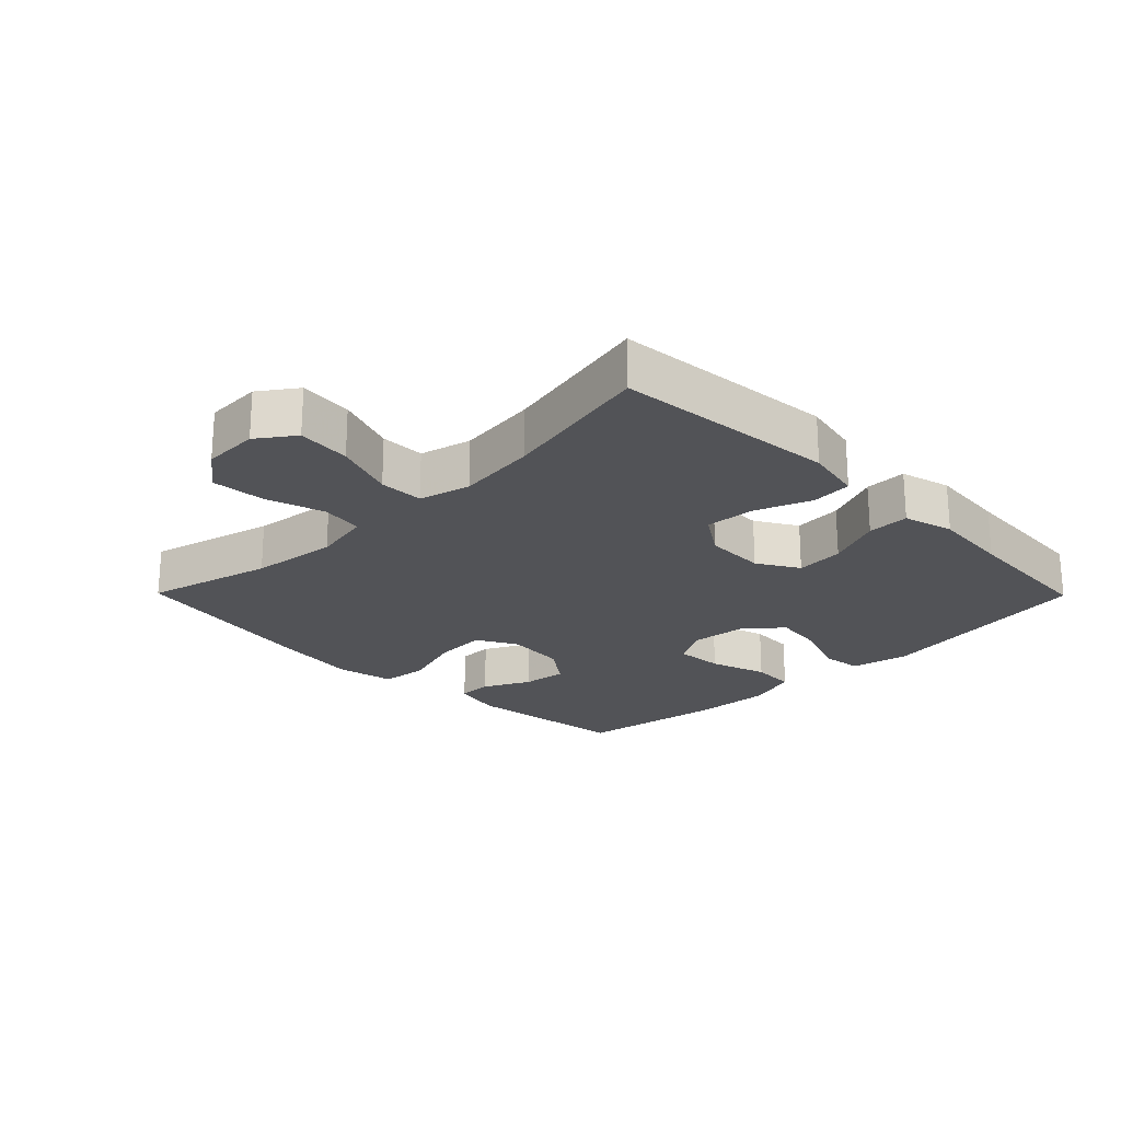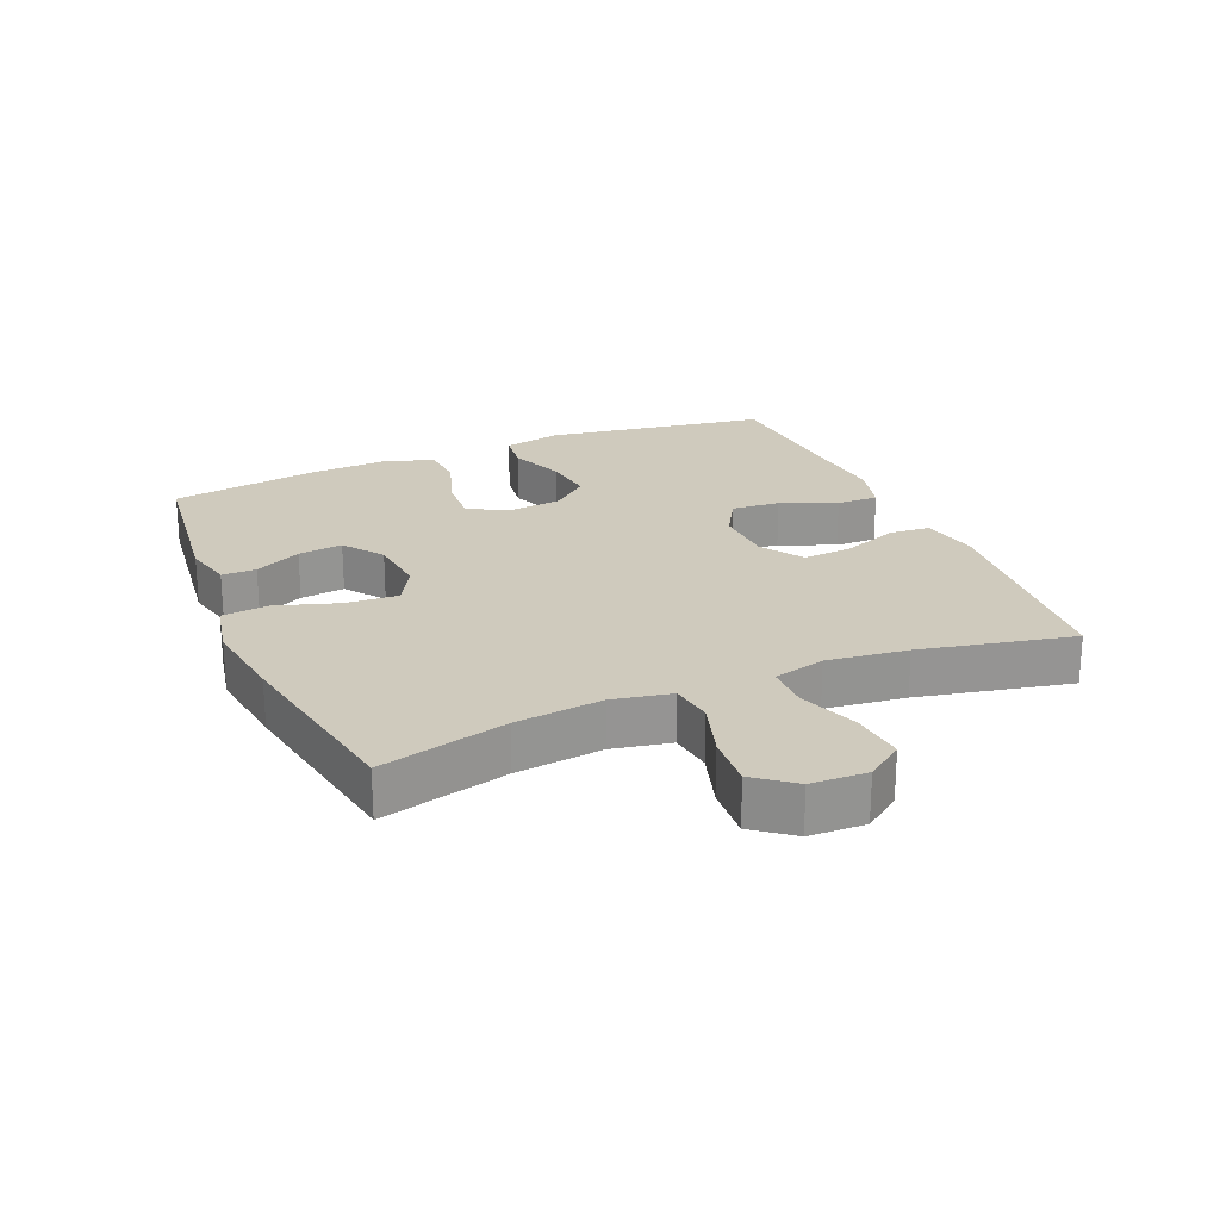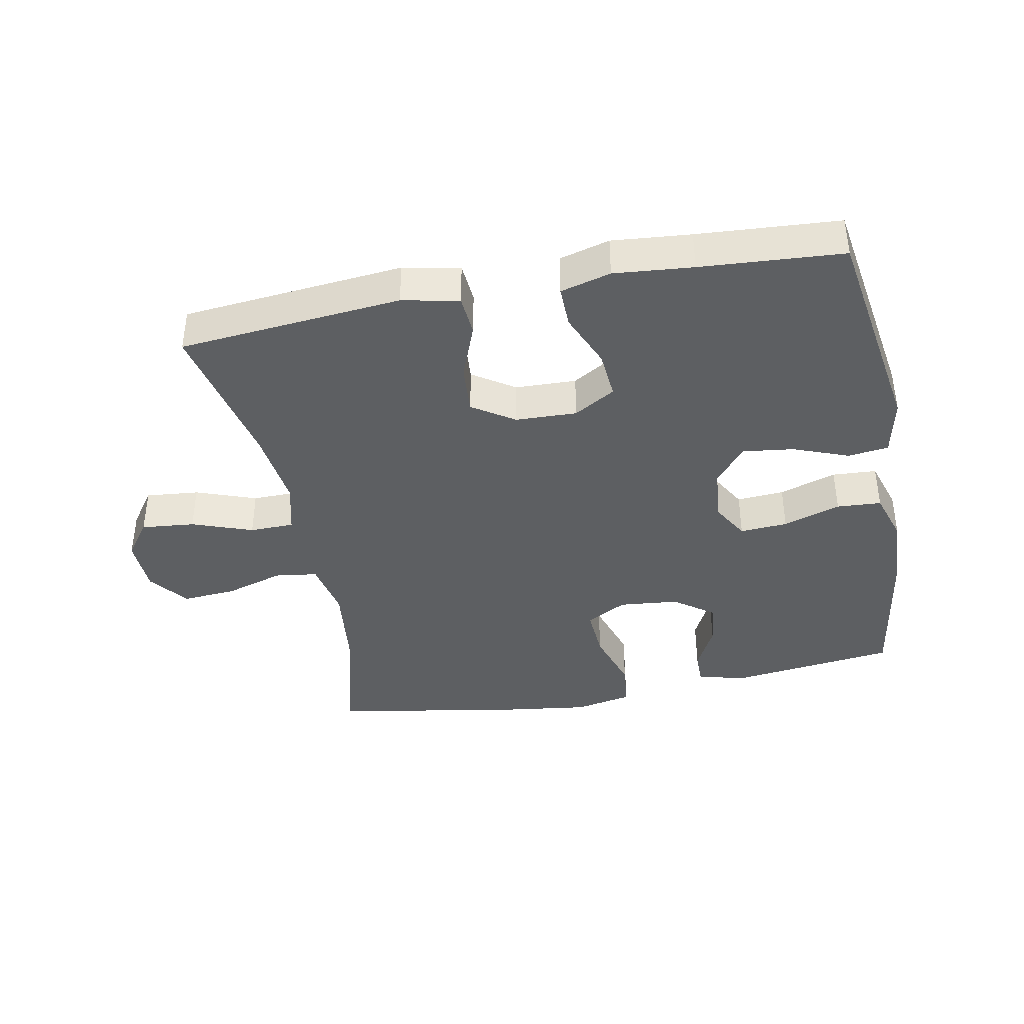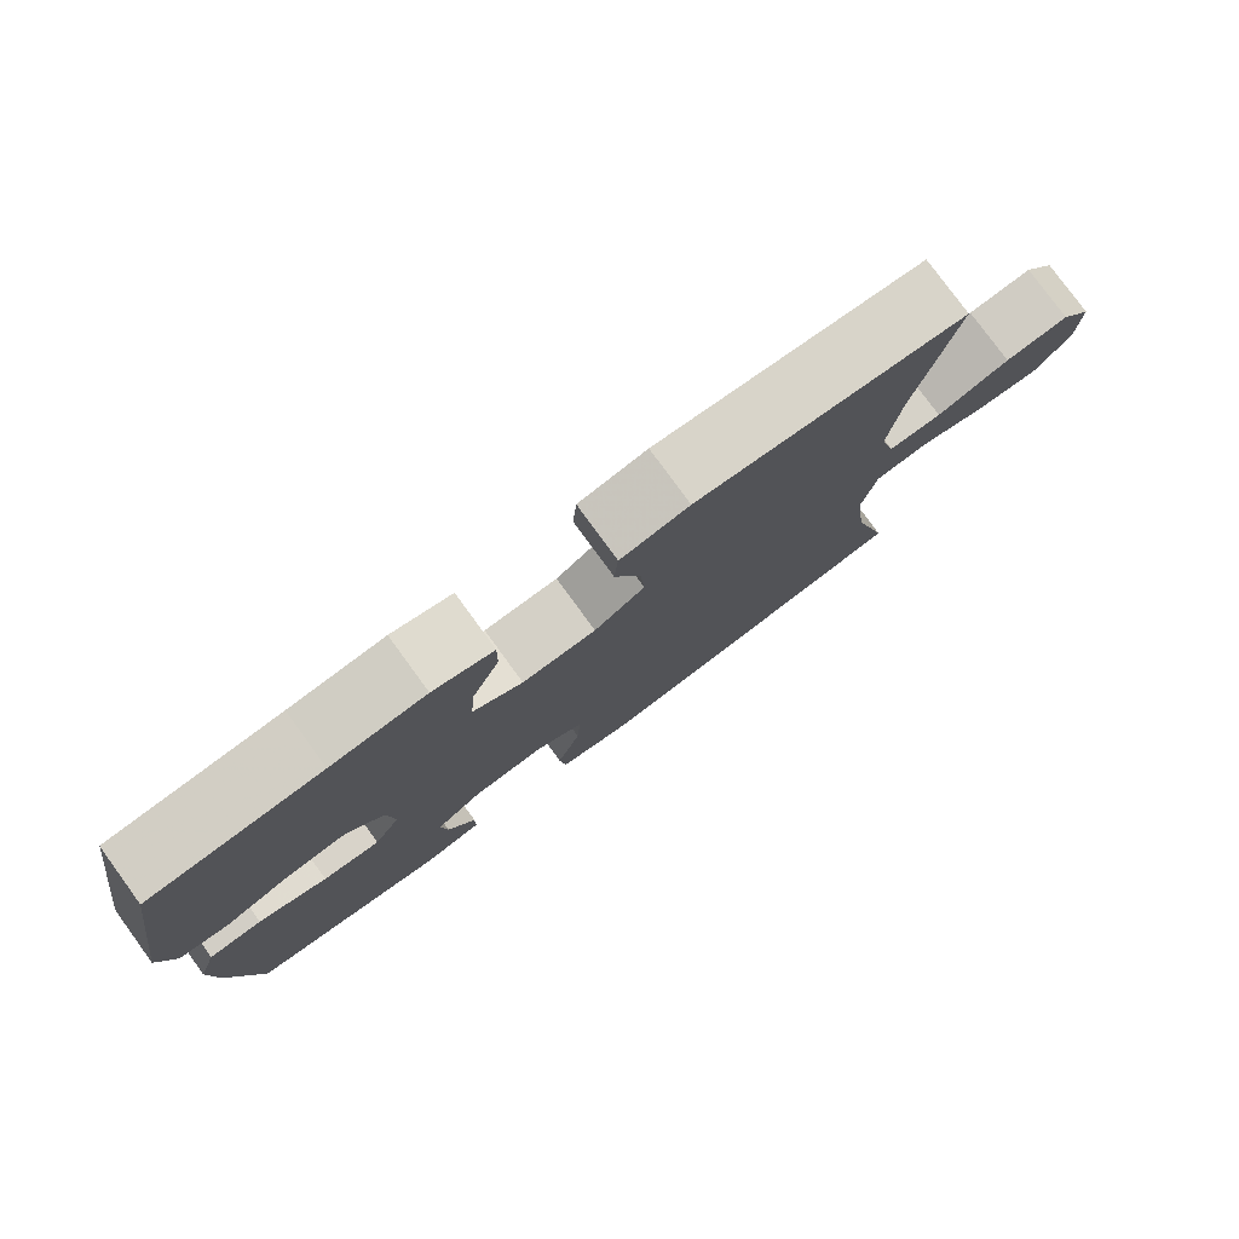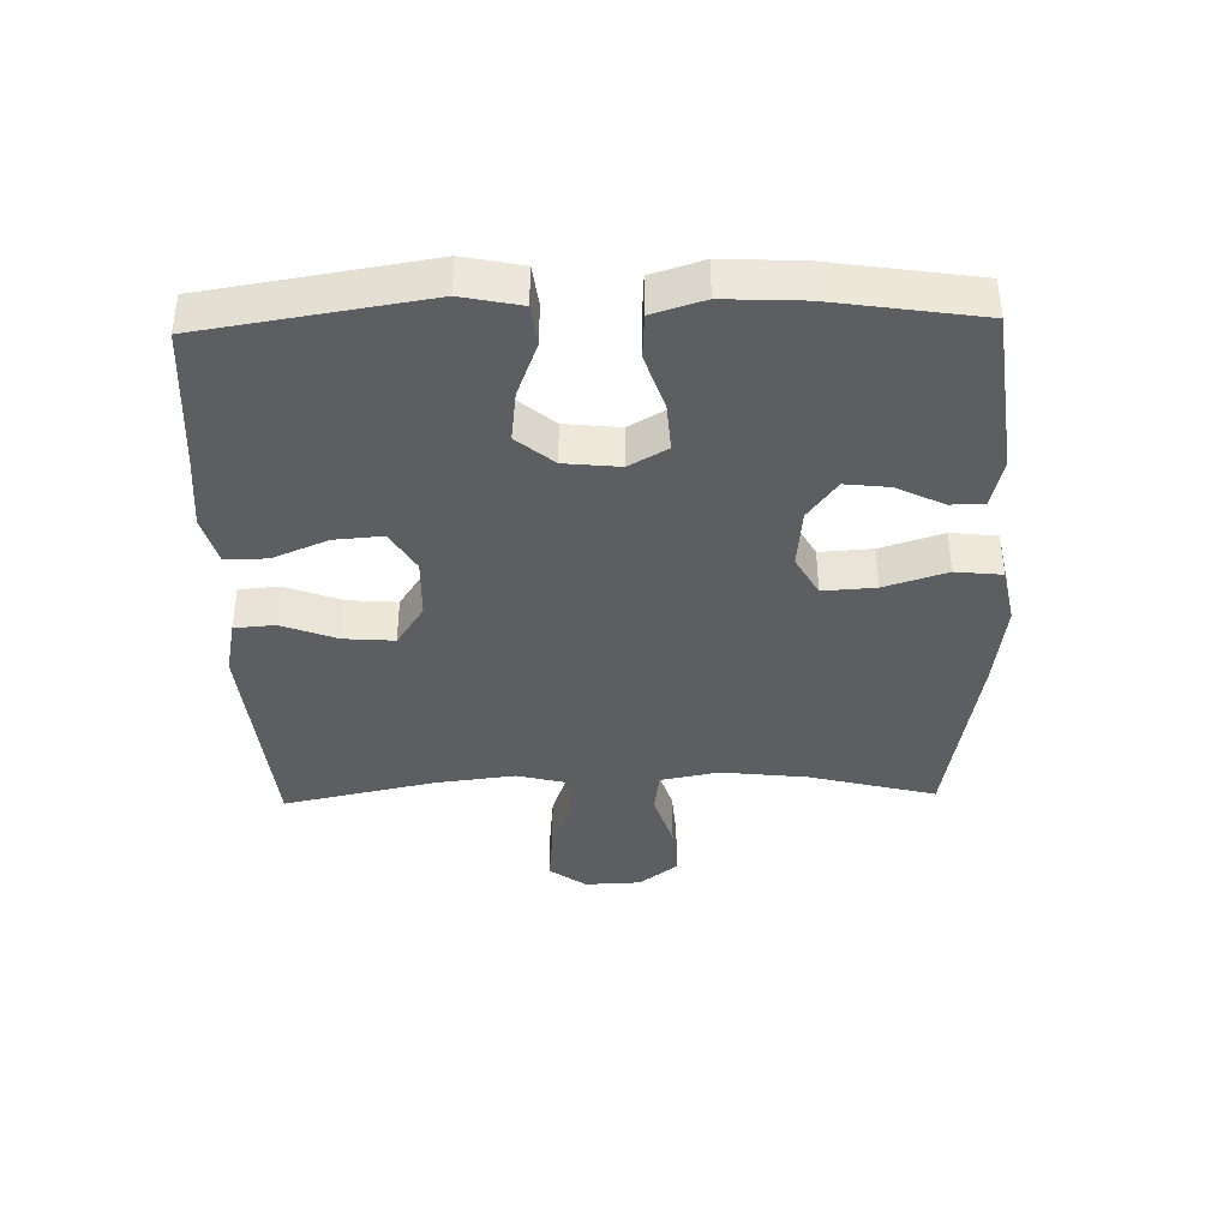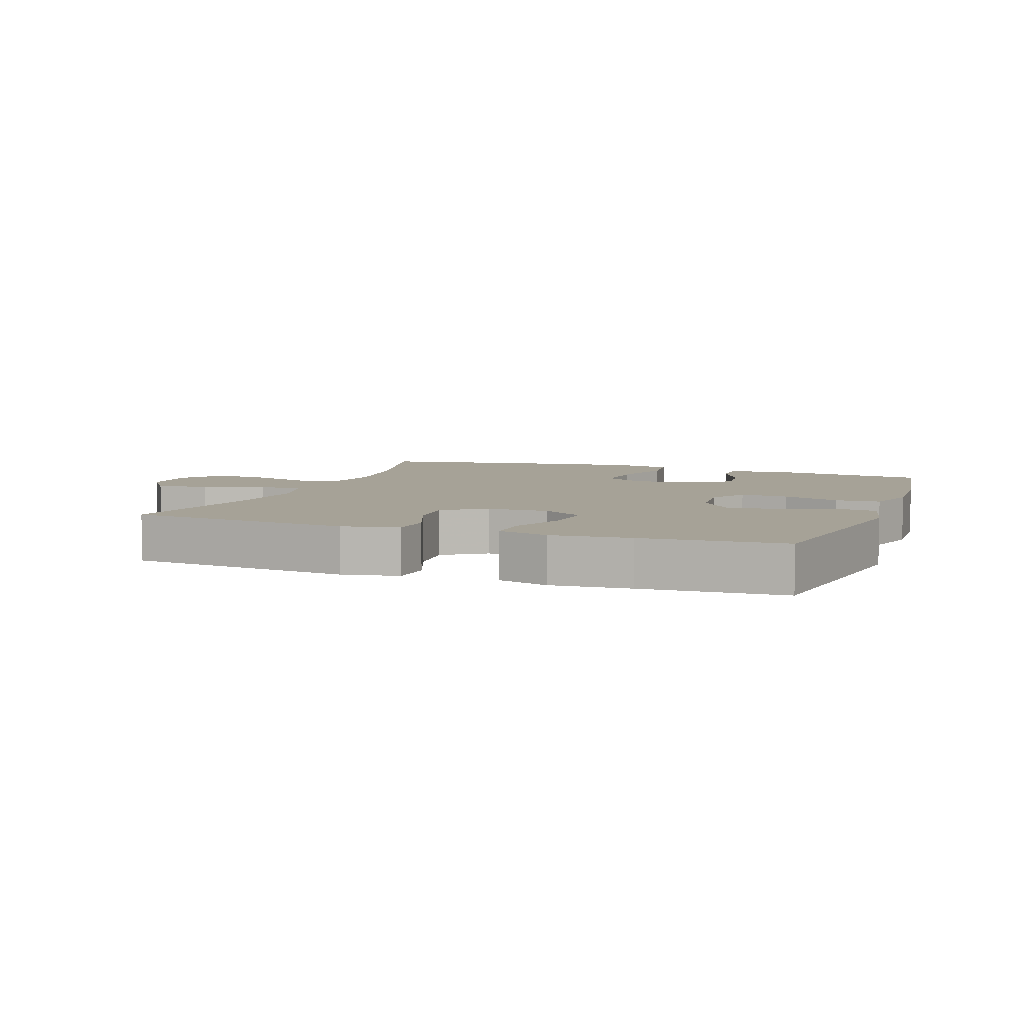
<metadata>
{"format":"obj","ext":"obj","renderer":"f3d","projection":"perspective","resolution":1024,"background":"white","views":[{"elev":-22.4,"azim":-45.4,"up":"+Y"},{"elev":23.1,"azim":-113.0,"up":"+Y"},{"elev":-39.7,"azim":11.0,"up":"+Y"},{"elev":79.1,"azim":143.9,"up":"+Z"},{"elev":-39.0,"azim":91.5,"up":"+Y"},{"elev":6.4,"azim":20.2,"up":"+Y"}]}
</metadata>
<code>
v -0.5 0.07 -0.5
v -0.45 0.07 -0.304
v -0.434 0.07 -0.169
v -0.452 0.07 -0.078
v -0.518 0.07 -0.069
v -0.609 0.07 -0.097
v -0.692 0.07 -0.103
v -0.739 0.07 -0.043
v -0.742 0.07 0.044
v -0.701 0.07 0.101
v -0.618 0.07 0.093
v -0.524 0.07 0.059
v -0.455 0.07 0.06
v -0.435 0.07 0.14
v -0.45 0.07 0.264
v -0.5 0.07 0.5
v -0.155 0.07 0.532
v -0.067 0.07 0.514
v -0.062 0.07 0.451
v -0.095 0.07 0.365
v -0.101 0.07 0.287
v -0.036 0.07 0.244
v 0.059 0.07 0.241
v 0.123 0.07 0.279
v 0.117 0.07 0.354
v 0.081 0.07 0.44
v 0.08 0.07 0.505
v 0.158 0.07 0.526
v 0.28 0.07 0.515
v 0.5 0.07 0.5
v 0.554 0.07 0.157
v 0.535 0.07 0.066
v 0.472 0.07 0.058
v 0.386 0.07 0.091
v 0.307 0.07 0.101
v 0.259 0.07 0.044
v 0.25 0.07 -0.042
v 0.284 0.07 -0.101
v 0.358 0.07 -0.096
v 0.447 0.07 -0.067
v 0.516 0.07 -0.071
v 0.541 0.07 -0.151
v 0.535 0.07 -0.272
v 0.5 0.07 -0.5
v 0.243 0.07 -0.532
v 0.166 0.07 -0.514
v 0.166 0.07 -0.461
v 0.202 0.07 -0.389
v 0.21 0.07 -0.32
v 0.149 0.07 -0.275
v 0.056 0.07 -0.266
v -0.007 0.07 -0.301
v -0.002 0.07 -0.383
v 0.029 0.07 -0.48
v 0.021 0.07 -0.552
v -0.068 0.07 -0.57
v -0.203 0.07 -0.552
v -0.5 0 -0.5
v -0.45 0 -0.304
v -0.434 0 -0.169
v -0.452 0 -0.078
v -0.518 0 -0.069
v -0.609 0 -0.097
v -0.692 0 -0.103
v -0.739 0 -0.043
v -0.742 0 0.044
v -0.701 0 0.101
v -0.618 0 0.093
v -0.524 0 0.059
v -0.455 0 0.06
v -0.435 0 0.14
v -0.45 0 0.264
v -0.5 0 0.5
v -0.155 0 0.532
v -0.067 0 0.514
v -0.062 0 0.451
v -0.095 0 0.365
v -0.101 0 0.287
v -0.036 0 0.244
v 0.059 0 0.241
v 0.123 0 0.279
v 0.117 0 0.354
v 0.081 0 0.44
v 0.08 0 0.505
v 0.158 0 0.526
v 0.28 0 0.515
v 0.5 0 0.5
v 0.554 0 0.157
v 0.535 0 0.066
v 0.472 0 0.058
v 0.386 0 0.091
v 0.307 0 0.101
v 0.259 0 0.044
v 0.25 0 -0.042
v 0.284 0 -0.101
v 0.358 0 -0.096
v 0.447 0 -0.067
v 0.516 0 -0.071
v 0.541 0 -0.151
v 0.535 0 -0.272
v 0.5 0 -0.5
v 0.243 0 -0.532
v 0.166 0 -0.514
v 0.166 0 -0.461
v 0.202 0 -0.389
v 0.21 0 -0.32
v 0.149 0 -0.275
v 0.056 0 -0.266
v -0.007 0 -0.301
v -0.002 0 -0.383
v 0.029 0 -0.48
v 0.021 0 -0.552
v -0.068 0 -0.57
v -0.203 0 -0.552
f 57 1 2
f 56 57 2
f 55 56 2
f 54 55 2
f 53 54 2
f 52 53 2 3
f 51 52 3 4
f 50 51 4
f 46 47 48
f 45 46 48
f 44 45 48
f 43 44 48
f 42 43 48
f 41 42 48
f 40 41 48
f 39 40 48
f 38 39 48 49
f 37 38 49 50
f 32 33 34
f 31 32 34
f 30 31 34
f 29 30 34
f 29 34 35
f 28 29 35
f 27 28 35
f 26 27 35
f 25 26 35
f 24 25 35 36
f 18 19 20
f 17 18 20
f 16 17 20
f 15 16 20
f 14 15 20 21
f 13 14 21 22
f 10 11 12
f 9 10 12
f 8 9 12
f 7 8 12
f 6 7 12
f 5 6 12
f 4 5 12 13
f 37 50 4
f 36 37 4
f 24 36 4
f 23 24 4
f 4 13 22 23
f 59 58 114
f 59 114 113
f 59 113 112
f 59 112 111
f 59 111 110
f 60 59 110 109
f 61 60 109 108
f 61 108 107
f 105 104 103
f 105 103 102
f 105 102 101
f 105 101 100
f 105 100 99
f 105 99 98
f 105 98 97
f 105 97 96
f 106 105 96 95
f 107 106 95 94
f 91 90 89
f 91 89 88
f 91 88 87
f 91 87 86
f 92 91 86
f 92 86 85
f 92 85 84
f 92 84 83
f 92 83 82
f 93 92 82 81
f 77 76 75
f 77 75 74
f 77 74 73
f 77 73 72
f 78 77 72 71
f 79 78 71 70
f 69 68 67
f 69 67 66
f 69 66 65
f 69 65 64
f 69 64 63
f 69 63 62
f 70 69 62 61
f 61 107 94
f 61 94 93
f 61 93 81
f 61 81 80
f 80 79 70 61
f 1 58 59 2
f 2 59 60 3
f 3 60 61 4
f 4 61 62 5
f 5 62 63 6
f 6 63 64 7
f 7 64 65 8
f 8 65 66 9
f 9 66 67 10
f 10 67 68 11
f 11 68 69 12
f 12 69 70 13
f 13 70 71 14
f 14 71 72 15
f 15 72 73 16
f 16 73 74 17
f 17 74 75 18
f 18 75 76 19
f 19 76 77 20
f 20 77 78 21
f 21 78 79 22
f 22 79 80 23
f 23 80 81 24
f 24 81 82 25
f 25 82 83 26
f 26 83 84 27
f 27 84 85 28
f 28 85 86 29
f 29 86 87 30
f 30 87 88 31
f 31 88 89 32
f 32 89 90 33
f 33 90 91 34
f 34 91 92 35
f 35 92 93 36
f 36 93 94 37
f 37 94 95 38
f 38 95 96 39
f 39 96 97 40
f 40 97 98 41
f 41 98 99 42
f 42 99 100 43
f 43 100 101 44
f 44 101 102 45
f 45 102 103 46
f 46 103 104 47
f 47 104 105 48
f 48 105 106 49
f 49 106 107 50
f 50 107 108 51
f 51 108 109 52
f 52 109 110 53
f 53 110 111 54
f 54 111 112 55
f 55 112 113 56
f 56 113 114 57
f 57 114 58 1

</code>
